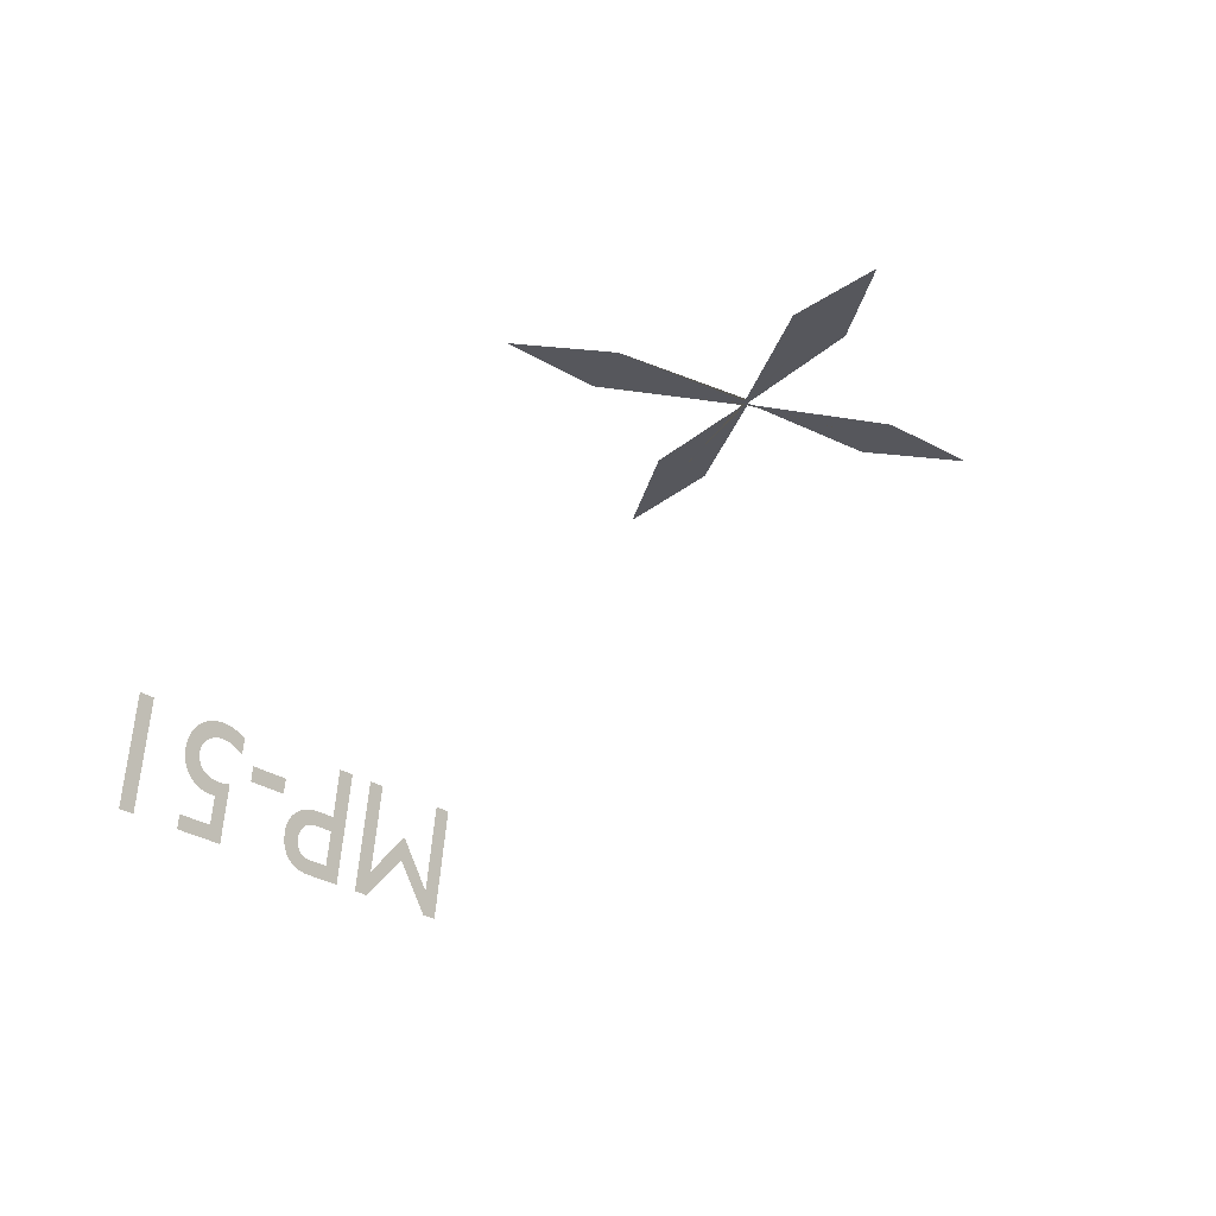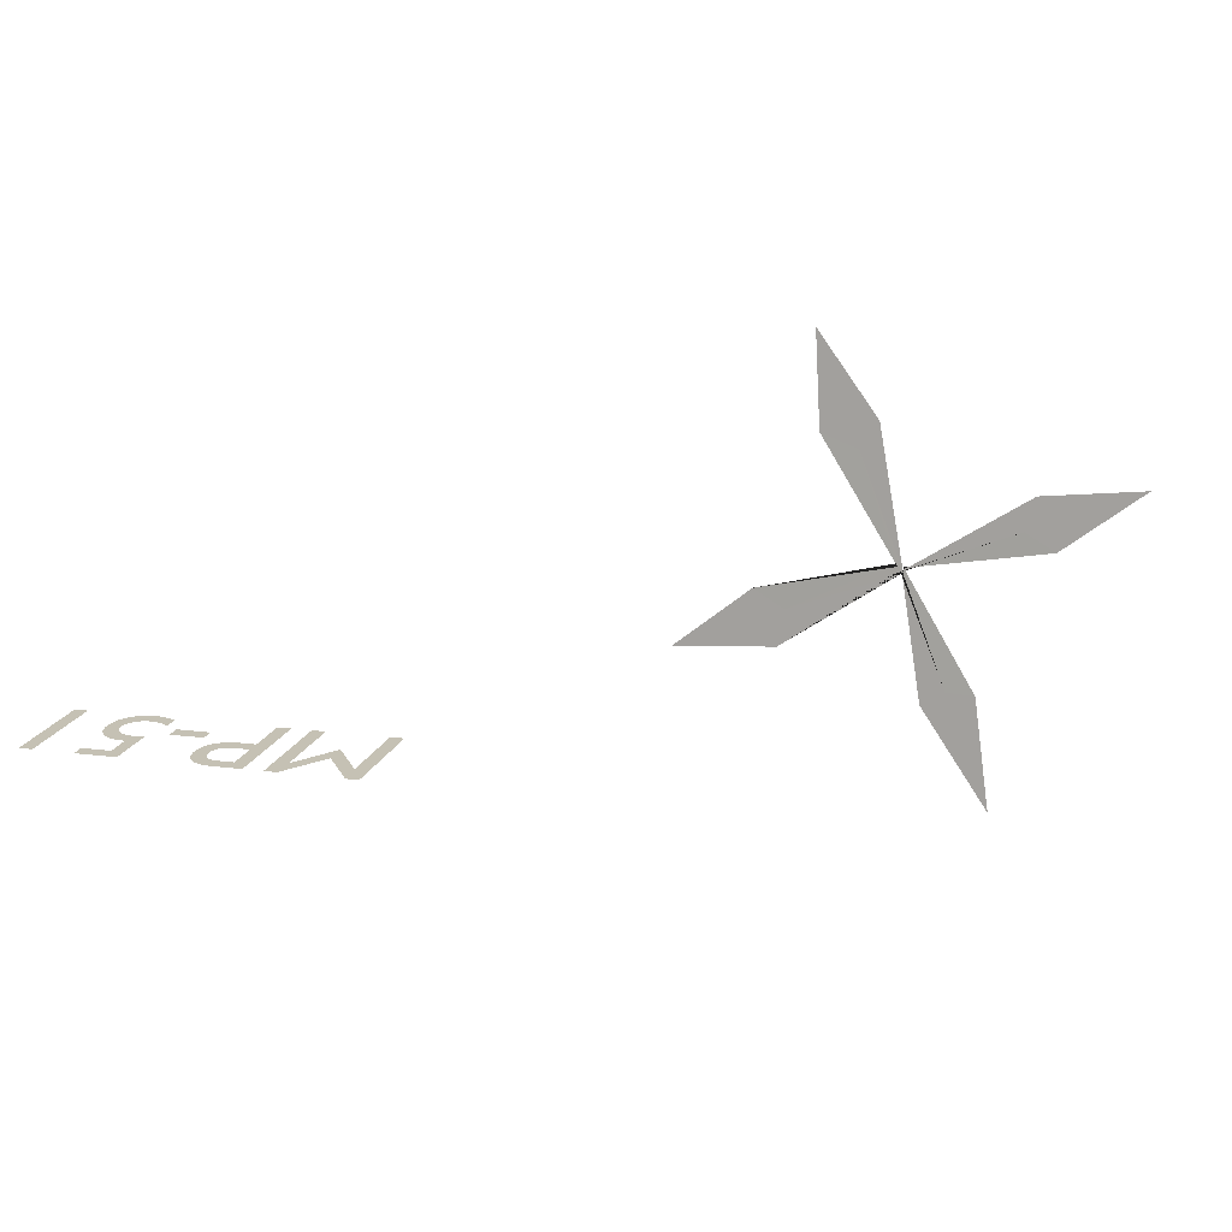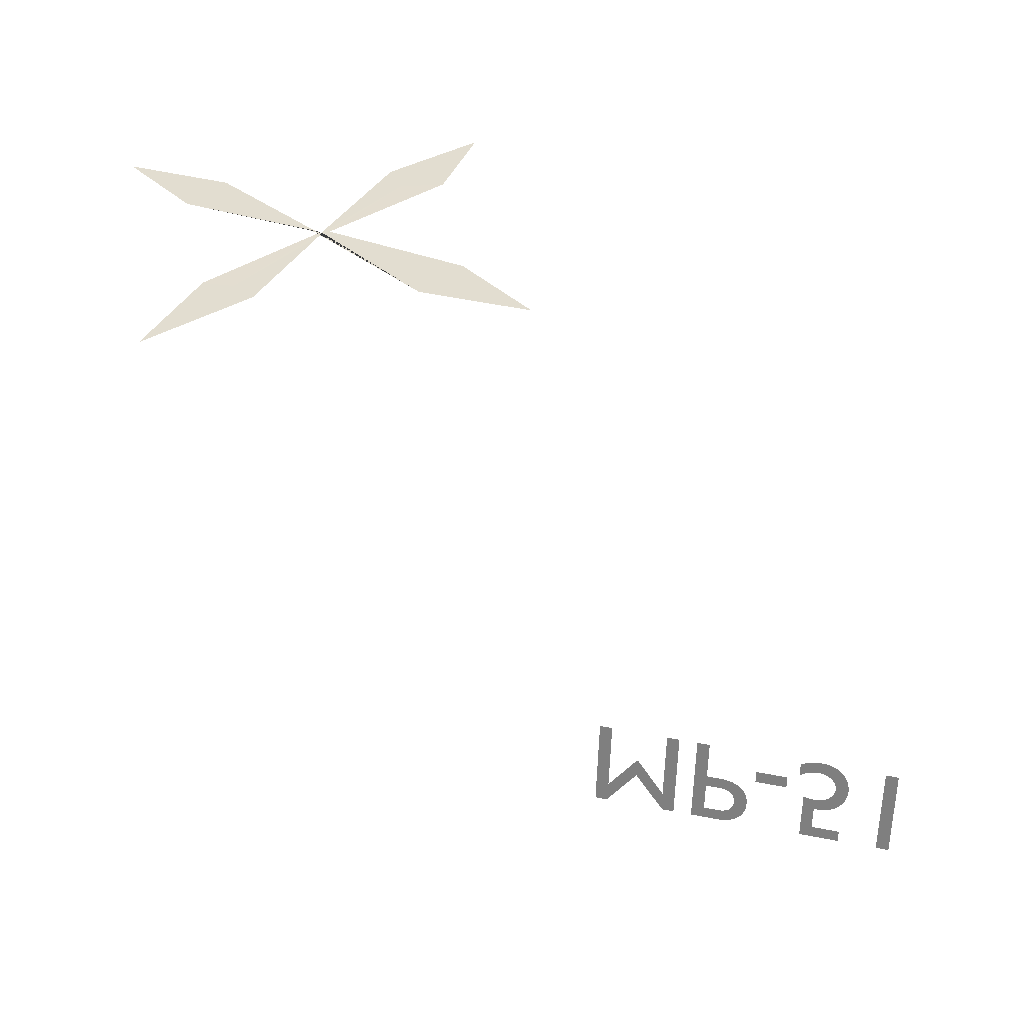
<metadata>
{"format":"obj","ext":"obj","renderer":"f3d","projection":"perspective","resolution":1024,"background":"white","views":[{"elev":-27.6,"azim":133.7,"up":"+Z"},{"elev":11.5,"azim":-161.0,"up":"+Y"},{"elev":35.4,"azim":14.8,"up":"+Z"}]}
</metadata>
<code>
o Text
v 4.708 0.72 -0.1752
v 4.61 0.72 -0.1752
v 4.61 0.8136 0.5004
v 4.708 0.8136 0.5004
v 4.312 0.72 -0.1752
v 4.009 0.72 -0.1752
v 4.009 0.7687 0.1765
v 4.045 0.7678 0.1697
v 4.079 0.7674 0.1669
v 4.109 0.7675 0.1679
v 4.137 0.7681 0.1723
v 4.163 0.7692 0.1798
v 4.185 0.7706 0.1902
v 4.204 0.7724 0.2031
v 4.219 0.7745 0.2183
v 4.232 0.7769 0.2354
v 4.241 0.7795 0.2541
v 4.246 0.7823 0.2742
v 4.248 0.7852 0.2953
v 4.247 0.7875 0.3117
v 4.243 0.7896 0.3274
v 4.237 0.7917 0.3424
v 4.228 0.7937 0.3564
v 4.218 0.7955 0.3694
v 4.206 0.7971 0.3811
v 4.193 0.7985 0.3915
v 4.178 0.7998 0.4003
v 4.161 0.8007 0.4074
v 4.144 0.8015 0.4127
v 4.126 0.8019 0.416
v 4.107 0.8021 0.4172
v 4.094 0.802 0.4168
v 4.082 0.8019 0.4158
v 4.069 0.8017 0.414
v 4.057 0.8013 0.4116
v 4.044 0.8009 0.4085
v 4.032 0.8004 0.4046
v 4.02 0.7997 0.4002
v 4.007 0.799 0.395
v 3.995 0.7982 0.3892
v 3.982 0.7973 0.3826
v 3.97 0.7963 0.3755
v 3.958 0.7952 0.3676
v 3.958 0.8091 0.4677
v 3.972 0.8101 0.4747
v 3.986 0.8109 0.4811
v 4 0.8117 0.4867
v 4.014 0.8124 0.4917
v 4.027 0.813 0.496
v 4.04 0.8135 0.4996
v 4.054 0.8139 0.5026
v 4.067 0.8143 0.5051
v 4.08 0.8145 0.5069
v 4.094 0.8147 0.5083
v 4.108 0.8148 0.509
v 4.123 0.8149 0.5093
v 4.154 0.8146 0.5074
v 4.184 0.8138 0.5019
v 4.212 0.8126 0.4931
v 4.238 0.8109 0.481
v 4.262 0.8089 0.466
v 4.283 0.8064 0.4481
v 4.301 0.8035 0.4276
v 4.317 0.8004 0.4048
v 4.329 0.7969 0.3797
v 4.338 0.7931 0.3527
v 4.344 0.7891 0.3238
v 4.346 0.7849 0.2933
v 4.344 0.7807 0.2628
v 4.338 0.7767 0.2337
v 4.329 0.7729 0.2063
v 4.316 0.7693 0.1809
v 4.299 0.7661 0.1578
v 4.28 0.7633 0.1372
v 4.257 0.7608 0.1194
v 4.231 0.7588 0.1046
v 4.202 0.7572 0.09317
v 4.17 0.7561 0.0853
v 4.135 0.7555 0.08128
v 4.098 0.7555 0.08136
v 4.098 0.7321 -0.08802
v 4.312 0.7321 -0.08802
v 3.868 0.777 0.2359
v 3.625 0.777 0.2359
v 3.625 0.7897 0.328
v 3.868 0.7897 0.328
v 3.145 0.72 -0.1752
v 3.145 0.8136 0.5004
v 3.243 0.8136 0.5004
v 3.243 0.7731 0.2082
v 3.345 0.7731 0.2082
v 3.383 0.7729 0.2065
v 3.417 0.7722 0.2015
v 3.447 0.7711 0.1935
v 3.475 0.7696 0.1827
v 3.499 0.7677 0.1692
v 3.519 0.7655 0.1533
v 3.536 0.763 0.1352
v 3.55 0.7602 0.1151
v 3.561 0.7572 0.09323
v 3.569 0.7539 0.06977
v 3.573 0.7505 0.04495
v 3.575 0.7469 0.01896
v 3.573 0.7432 -0.007333
v 3.569 0.7397 -0.03257
v 3.562 0.7364 -0.05651
v 3.552 0.7333 -0.07892
v 3.538 0.7305 -0.09957
v 3.522 0.7279 -0.1182
v 3.503 0.7256 -0.1347
v 3.48 0.7237 -0.1486
v 3.455 0.7221 -0.1599
v 3.426 0.7209 -0.1682
v 3.393 0.7202 -0.1734
v 3.358 0.72 -0.1752
v 3.243 0.7321 -0.08802
v 3.358 0.7321 -0.08802
v 3.379 0.7322 -0.08694
v 3.397 0.7326 -0.08383
v 3.414 0.7333 -0.07889
v 3.427 0.7342 -0.07232
v 3.439 0.7353 -0.06431
v 3.449 0.7366 -0.05508
v 3.457 0.738 -0.04482
v 3.464 0.7396 -0.03372
v 3.468 0.7412 -0.02199
v 3.471 0.7429 -0.00983
v 3.473 0.7446 0.002566
v 3.474 0.7463 0.015
v 3.473 0.7486 0.03123
v 3.47 0.7507 0.04623
v 3.465 0.7526 0.05997
v 3.459 0.7543 0.07241
v 3.451 0.7558 0.08351
v 3.441 0.7572 0.09325
v 3.43 0.7583 0.1016
v 3.417 0.7593 0.1085
v 3.403 0.76 0.1139
v 3.388 0.7606 0.1178
v 3.372 0.7609 0.1202
v 3.354 0.761 0.121
v 3.243 0.761 0.121
v 3.003 0.72 -0.1752
v 2.912 0.72 -0.1752
v 2.685 0.7584 0.1022
v 2.459 0.72 -0.1752
v 2.367 0.72 -0.1752
v 2.367 0.8136 0.5004
v 2.465 0.8136 0.5004
v 2.465 0.7407 -0.02561
v 2.467 0.7407 -0.02561
v 2.677 0.777 0.2359
v 2.693 0.777 0.2359
v 2.903 0.7407 -0.02561
v 2.905 0.7407 -0.02561
v 2.905 0.8136 0.5004
v 3.003 0.8136 0.5004
f 3 1 2
f 3 4 1
f 7 81 6
f 81 5 6
f 81 82 5
f 7 80 81
f 80 78 79
f 7 78 80
f 7 77 78
f 7 76 77
f 7 75 76
f 7 8 75
f 8 74 75
f 8 9 74
f 9 73 74
f 9 10 73
f 10 72 73
f 11 72 10
f 12 72 11
f 13 72 12
f 13 71 72
f 14 71 13
f 15 71 14
f 15 70 71
f 16 70 15
f 16 69 70
f 17 69 16
f 18 69 17
f 18 68 69
f 19 68 18
f 19 67 68
f 20 67 19
f 21 67 20
f 21 66 67
f 22 66 21
f 23 66 22
f 23 65 66
f 24 65 23
f 44 42 43
f 25 65 24
f 44 41 42
f 25 64 65
f 26 64 25
f 44 40 41
f 44 39 40
f 27 64 26
f 44 38 39
f 44 37 38
f 28 64 27
f 44 36 37
f 28 63 64
f 29 63 28
f 44 35 36
f 44 34 35
f 30 63 29
f 44 33 34
f 44 32 33
f 31 63 30
f 44 31 32
f 44 63 31
f 44 62 63
f 44 61 62
f 44 60 61
f 45 60 44
f 46 60 45
f 46 59 60
f 47 59 46
f 48 59 47
f 49 59 48
f 49 58 59
f 50 58 49
f 51 58 50
f 51 57 58
f 52 57 51
f 53 57 52
f 54 57 53
f 54 56 57
f 55 56 54
f 85 83 84
f 85 86 83
f 88 116 87
f 116 115 87
f 116 114 115
f 116 113 114
f 116 112 113
f 116 111 112
f 116 110 111
f 116 109 110
f 116 108 109
f 116 117 108
f 117 107 108
f 88 142 116
f 118 107 117
f 119 107 118
f 120 107 119
f 120 106 107
f 121 106 120
f 122 106 121
f 123 106 122
f 123 105 106
f 124 105 123
f 125 105 124
f 126 105 125
f 126 104 105
f 127 104 126
f 128 104 127
f 128 103 104
f 129 103 128
f 130 103 129
f 130 102 103
f 131 102 130
f 131 101 102
f 132 101 131
f 133 101 132
f 133 100 101
f 134 100 133
f 135 100 134
f 135 99 100
f 136 99 135
f 137 99 136
f 138 99 137
f 139 99 138
f 139 98 99
f 140 98 139
f 141 98 140
f 88 90 142
f 90 141 142
f 90 98 141
f 90 97 98
f 90 96 97
f 90 95 96
f 90 94 95
f 90 93 94
f 90 92 93
f 90 91 92
f 88 89 90
f 148 146 147
f 148 150 146
f 150 151 146
f 151 145 146
f 145 143 144
f 145 154 143
f 154 155 143
f 155 157 143
f 148 149 150
f 152 145 151
f 145 153 154
f 156 157 155
f 152 153 145
o Hélice
v -1.692 2.027 4.26
v -0.61 -0.4084 4.26
v 0.7435 3.109 4.259
v 1.826 0.6737 4.259
v -1.049 1.549 4.26
v 0.0591 1.381 4.26
v -0.495 0.458 4.26
v 1.197 1.158 4.259
v 0.1027 1.383 4.259
v 0.7038 2.345 4.259
v 0.2577 2.445 4.26
v 0.06289 1.359 4.26
v -0.8945 1.951 4.26
v -0.08419 0.3596 4.26
v 0.07416 1.373 4.26
v 1.006 0.7231 4.26
v -0.8126 1.689 4.26
v 0.06486 1.355 4.26
v 0.4052 2.23 4.26
v 0.04968 1.377 4.26
v 0.06677 1.35 4.26
v 0.1159 1.407 4.26
v -0.2716 0.471 4.26
v 0.07508 1.332 4.26
v 0.9462 1.012 4.26
f 182 173 161 165
f 168 176 167 160
f 176 179 166 167
f 179 182 165 166
f 163 164 180 177
f 177 180 181 178
f 178 181 182 179
f 162 163 177 174
f 174 177 178 175
f 175 178 179 176
f 158 162 174 170
f 170 174 175 169
f 169 175 176 168
f 164 159 171 180
f 180 171 172 181
f 181 172 173 182

</code>
